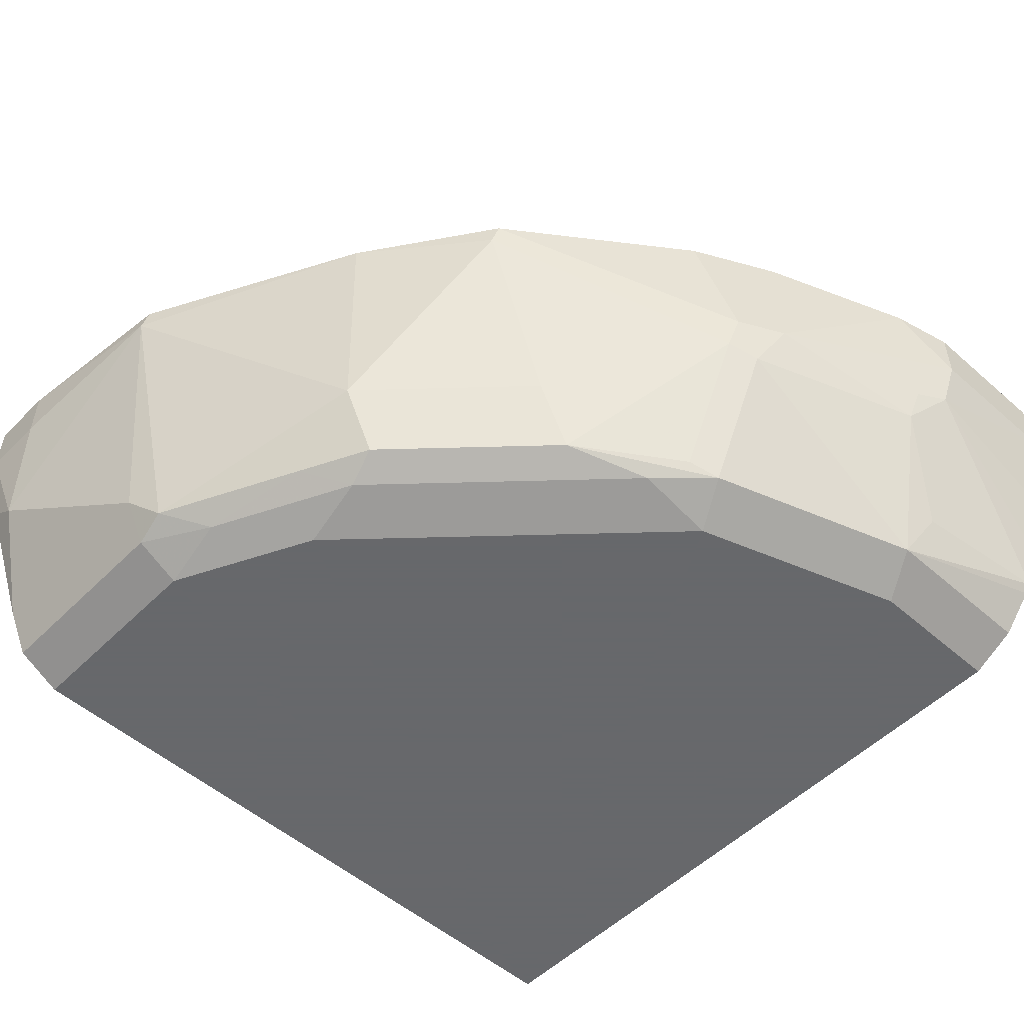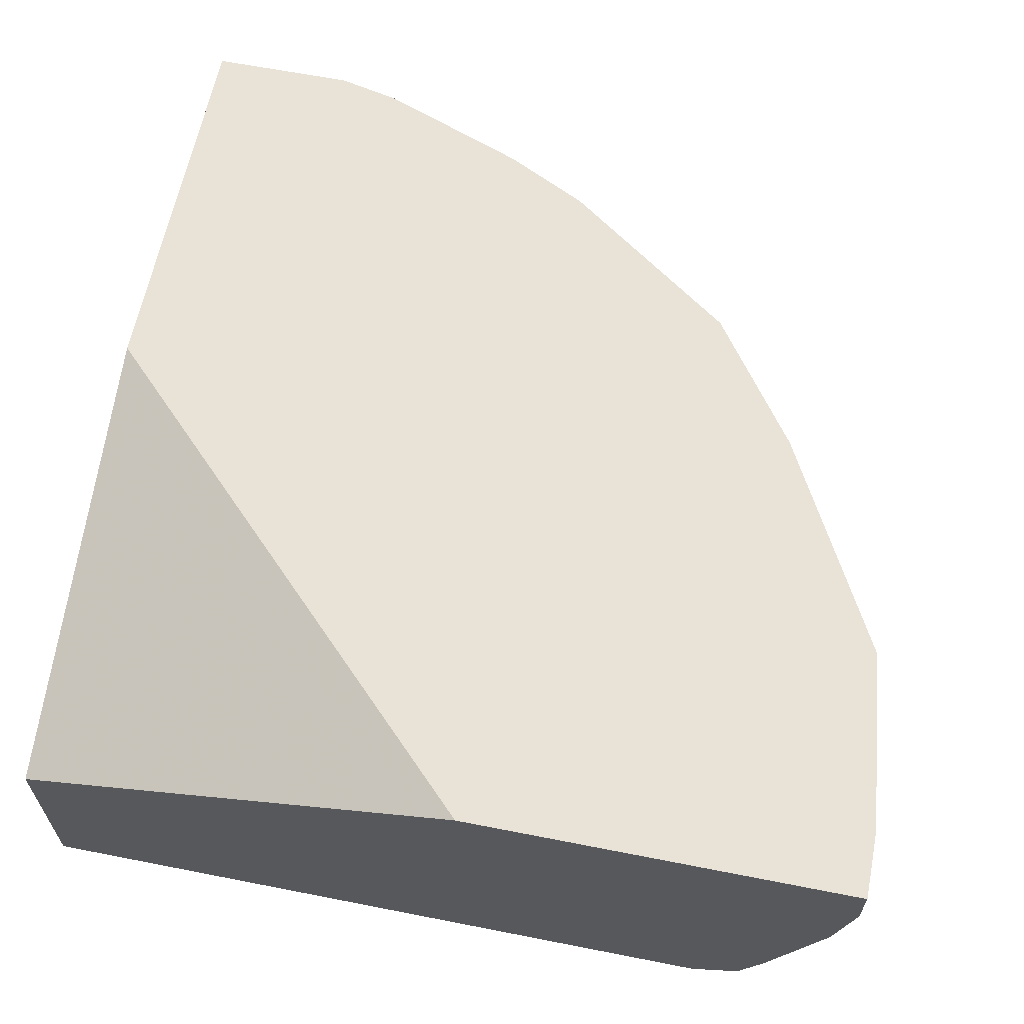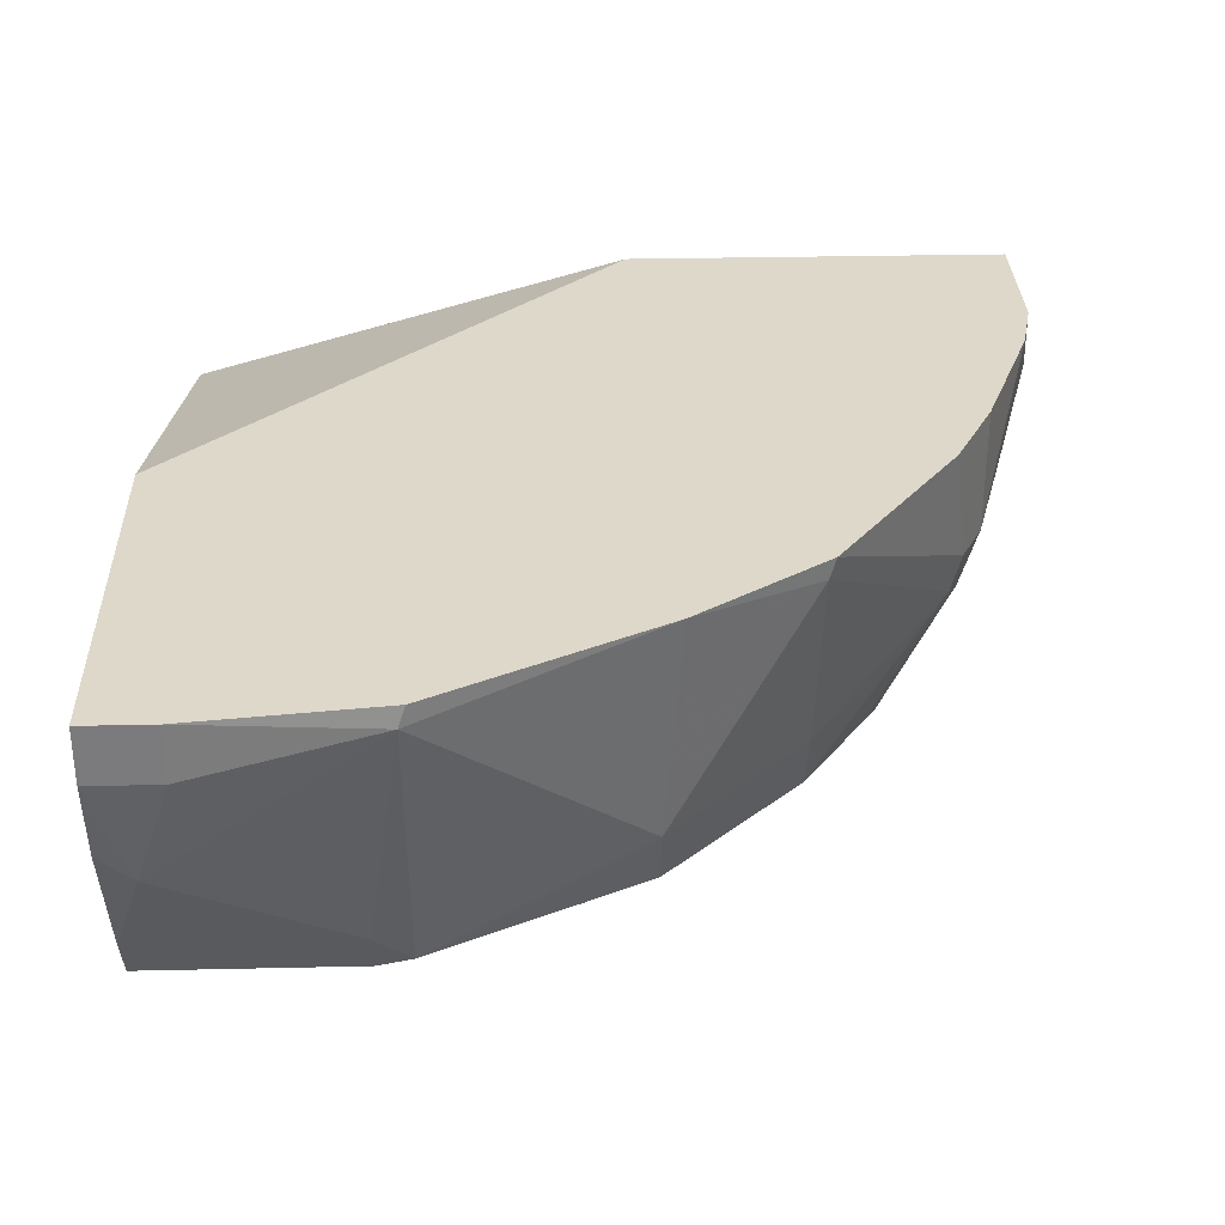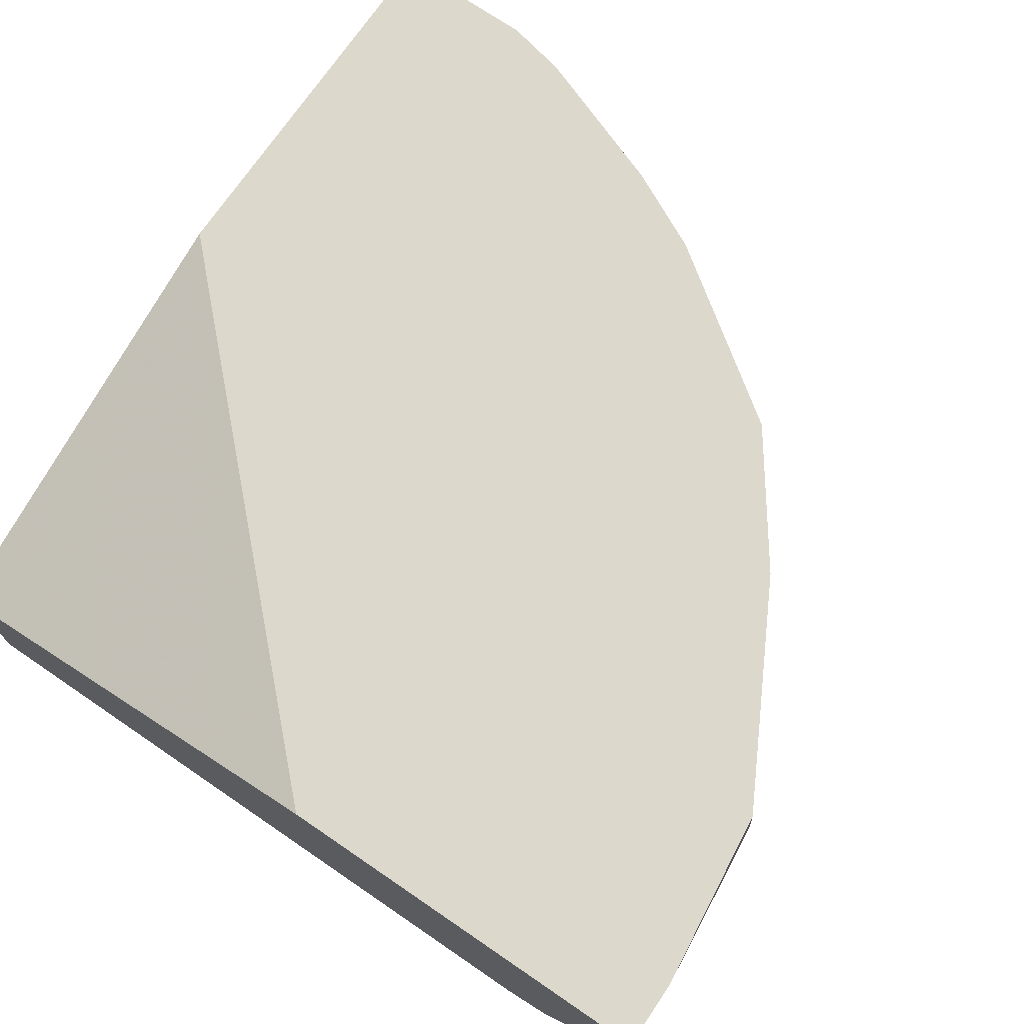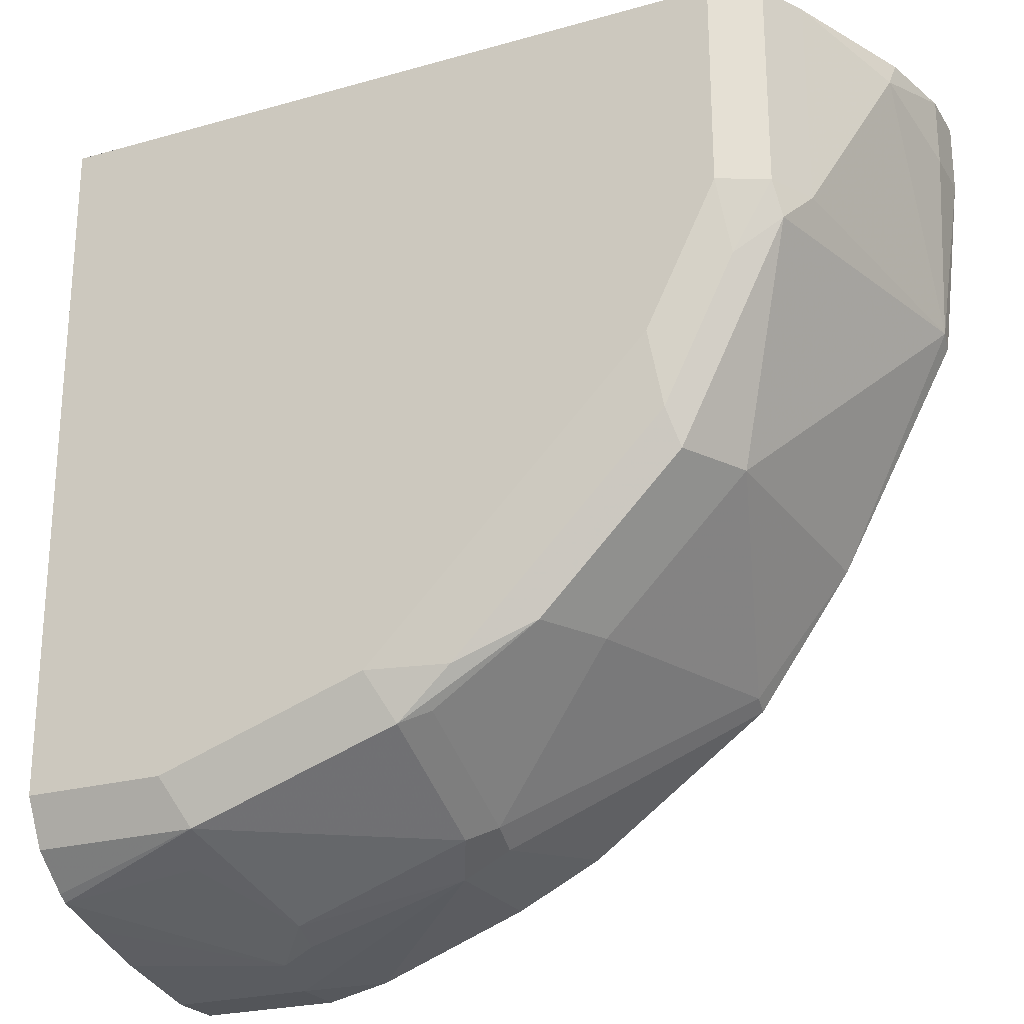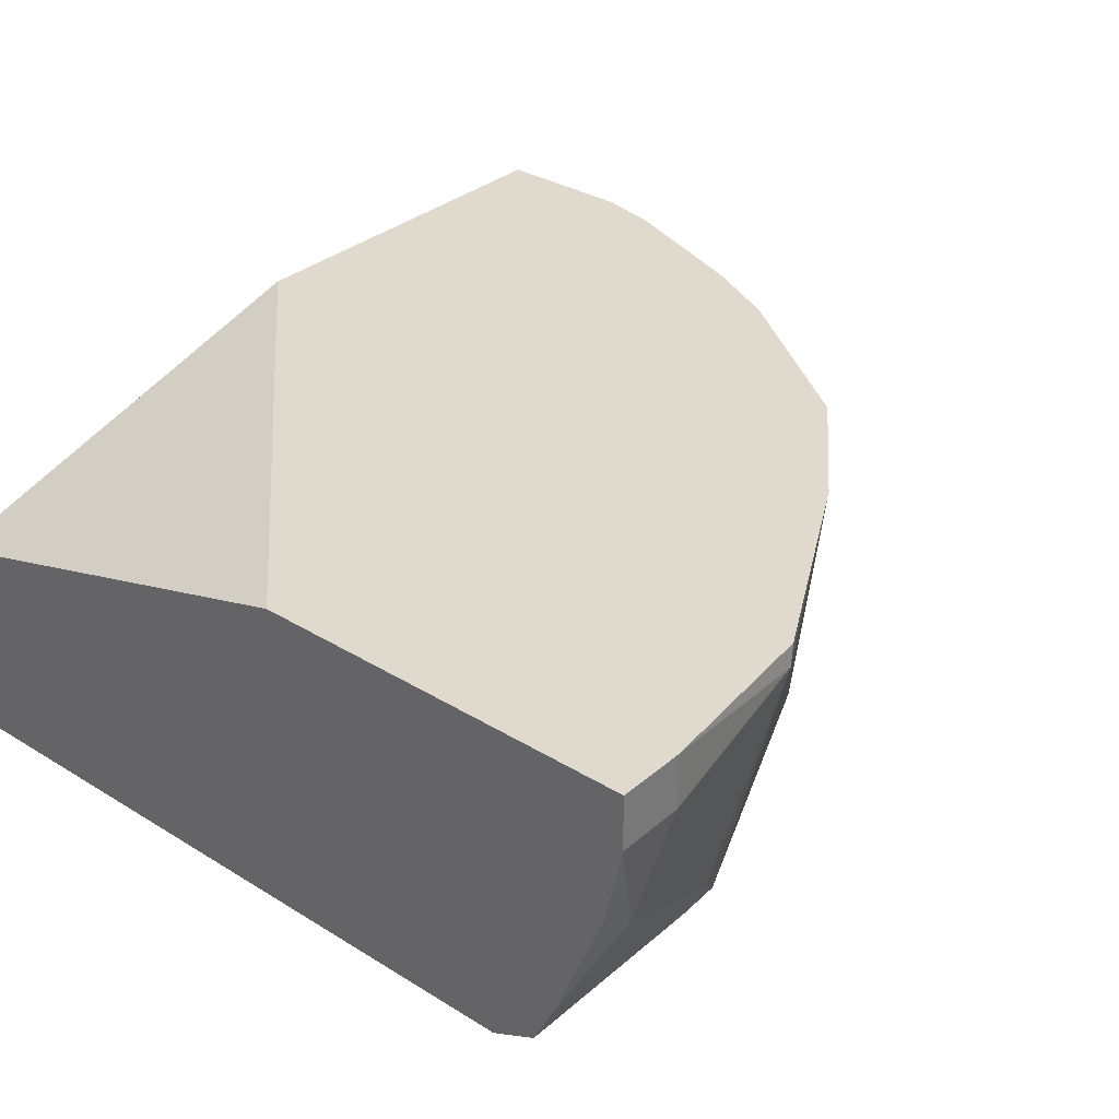
<metadata>
{"format":"obj","ext":"obj","renderer":"f3d","projection":"perspective","resolution":1024,"background":"white","views":[{"elev":-52.3,"azim":136.7,"up":"+Y"},{"elev":62.5,"azim":11.3,"up":"+Y"},{"elev":31.6,"azim":88.2,"up":"+Y"},{"elev":72.7,"azim":34.2,"up":"+Y"},{"elev":-24.0,"azim":25.1,"up":"+Z"},{"elev":32.8,"azim":40.4,"up":"+Y"}]}
</metadata>
<code>
v -0.0006386 -0.7729 -0.2208
v -0.0006386 -0.7736 -0.2207
v -0.0006386 -0.7585 -0.2208
v 0.03682 -0.7729 -0.2208
v 0.03988 -0.7883 -0.2178
v -0.0006386 -0.7978 -0.2157
v -0.0006386 -0.7585 -0.1177
v 0.03682 -0.7585 -0.2208
v 0.05313 -0.7585 -0.2172
v 0.09202 -0.7914 -0.2024
v 0.04909 -0.7914 -0.2147
v 0.05061 -0.8006 -0.2116
v 0.03682 -0.8282 -0.2024
v -0.0006386 -0.8282 -0.2067
v -0.0006386 -0.8156 -0.2105
v -0.0006386 -0.7914 -0.0004447
v 0.1177 -0.7585 -0.0004447
v 0.09202 -0.7585 -0.2024
v 0.1017 -0.7585 -0.1976
v 0.1043 -0.7914 -0.1963
v 0.1058 -0.8006 -0.1932
v 0.09816 -0.8036 -0.1963
v 0.04296 -0.8404 -0.1963
v -0.0006386 -0.8306 -0.2049
v -0.0006386 -0.8466 -0.0004447
v 0.2208 -0.7585 -0.0004447
v 0.1139 -0.7585 -0.1915
v 0.1601 -0.7585 -0.1582
v 0.1426 -0.819 -0.1564
v 0.1334 -0.8374 -0.1564
v 0.1058 -0.8374 -0.1748
v 0.161 -0.7637 -0.1564
v 0.09816 -0.8404 -0.1779
v 0.03682 -0.8466 -0.184
v -0.0006386 -0.8404 -0.1963
v -0.0006386 -0.8466 -0.184
v 0.184 -0.8466 -0.0004447
v 0.2208 -0.7729 -0.0004447
v 0.2208 -0.7585 -0.01842
v 0.1845 -0.7585 -0.1239
v 0.1794 -0.819 -0.1196
v 0.1127 -0.842 -0.1656
v 0.1702 -0.8374 -0.1196
v 0.1679 -0.842 -0.1104
v 0.09202 -0.8466 -0.1656
v 0.184 -0.8466 -0.05523
v 0.196 -0.8406 -0.0004447
v 0.2162 -0.794 -0.0004447
v 0.2162 -0.8006 -0.009204
v 0.2208 -0.7729 -0.01842
v 0.2162 -0.7637 -0.06442
v 0.2154 -0.7585 -0.06619
v 0.1794 -0.8374 -0.1012
v 0.1978 -0.8374 -0.06442
v 0.1863 -0.842 -0.07363
v 0.1656 -0.8466 -0.09203
v 0.1963 -0.8404 -0.05523
v 0.1963 -0.8404 -0.0004447
v 0.2024 -0.8282 -0.0004447
v 0.2024 -0.8282 -0.05523
f 30 43 44
f 25 46 37
f 26 38 50
f 26 50 39
f 28 40 32
f 30 42 33
f 29 41 43
f 29 43 30
f 30 33 31
f 25 56 46
f 29 32 41
f 25 45 56
f 21 28 32
f 25 36 34
f 23 45 34
f 23 33 45
f 23 35 24
f 23 36 35
f 23 34 36
f 22 33 23
f 21 32 29
f 21 33 22
f 21 31 33
f 21 30 31
f 30 44 42
f 25 34 45
f 32 40 41
f 49 51 50
f 37 46 47
f 54 57 55
f 54 60 57
f 53 54 55
f 51 60 54
f 49 60 51
f 49 59 60
f 21 29 30
f 48 59 49
f 47 57 58
f 46 57 47
f 46 55 57
f 44 56 45
f 33 42 45
f 44 46 56
f 44 53 55
f 43 53 44
f 42 44 45
f 41 54 53
f 41 51 54
f 41 53 43
f 40 51 41
f 40 52 51
f 39 51 52
f 39 50 51
f 38 49 50
f 38 48 49
f 44 55 46
f 20 28 21
f 5 15 6
f 19 27 20
f 3 19 18
f 3 27 19
f 3 28 27
f 3 40 28
f 3 52 40
f 3 39 52
f 3 26 39
f 3 17 26
f 3 7 17
f 2 5 6
f 1 5 2
f 1 4 5
f 1 8 4
f 1 3 8
f 1 7 3
f 1 16 7
f 1 25 16
f 1 36 25
f 1 35 36
f 1 24 35
f 1 14 24
f 1 15 14
f 1 6 15
f 1 2 6
f 57 60 59
f 3 18 9
f 3 9 8
f 4 8 9
f 4 9 10
f 16 26 17
f 16 38 26
f 16 48 38
f 16 59 48
f 16 58 59
f 16 47 58
f 16 37 47
f 16 25 37
f 14 23 24
f 13 23 14
f 12 22 23
f 12 23 13
f 20 27 28
f 10 22 12
f 10 20 21
f 10 19 20
f 10 18 19
f 10 12 11
f 9 18 10
f 7 16 17
f 5 14 15
f 5 13 14
f 5 12 13
f 5 11 12
f 4 11 5
f 4 10 11
f 10 21 22
f 57 59 58

</code>
